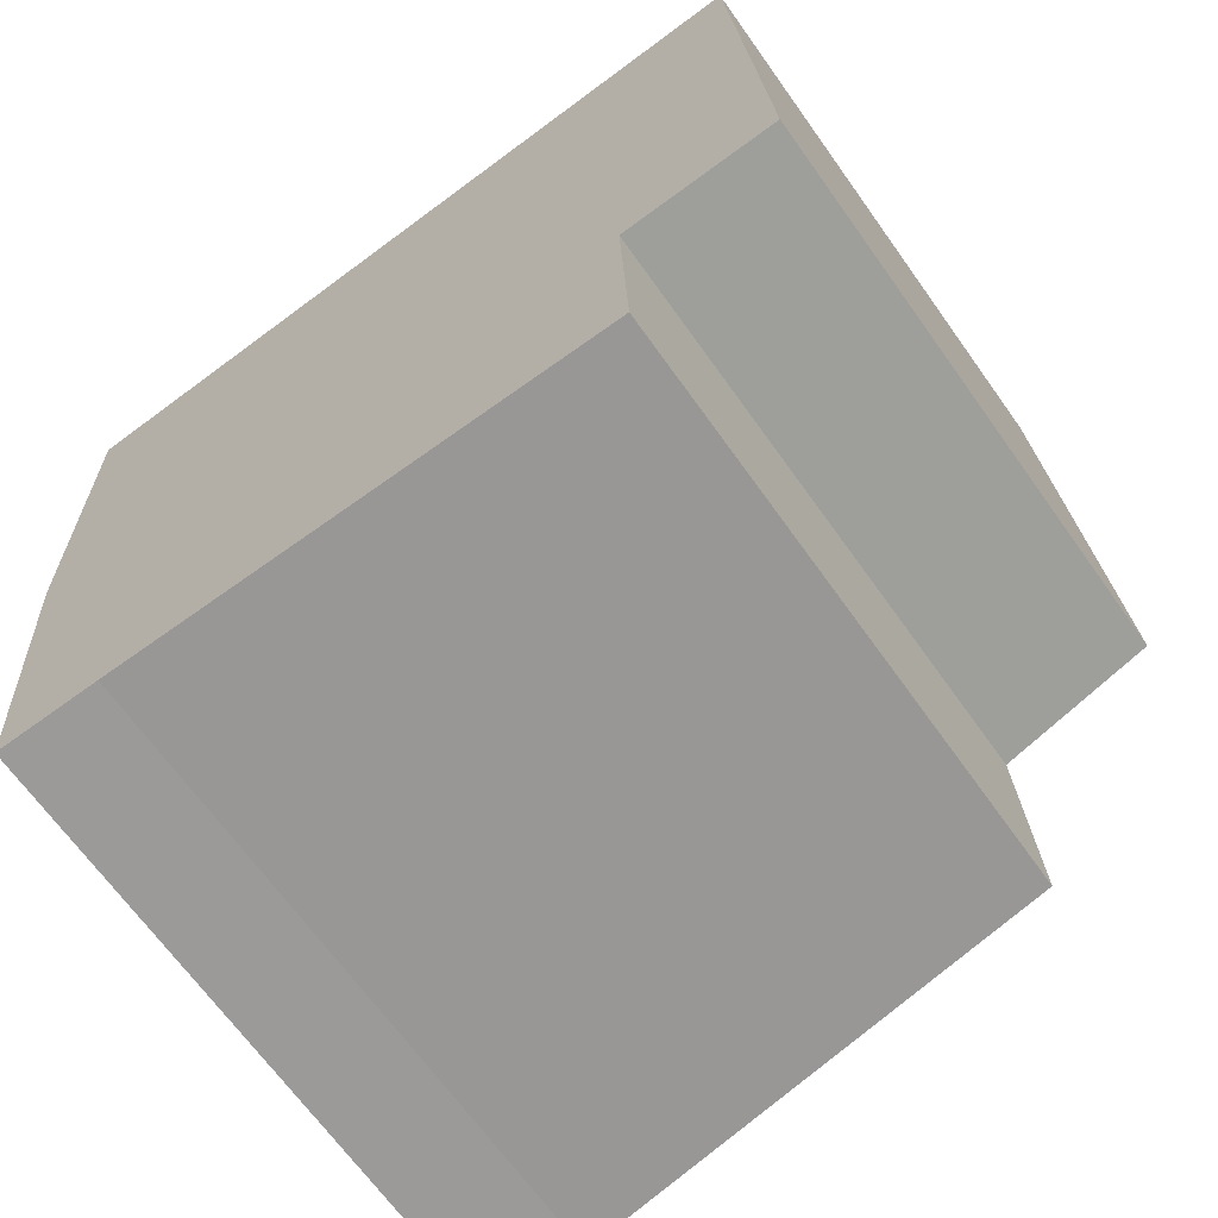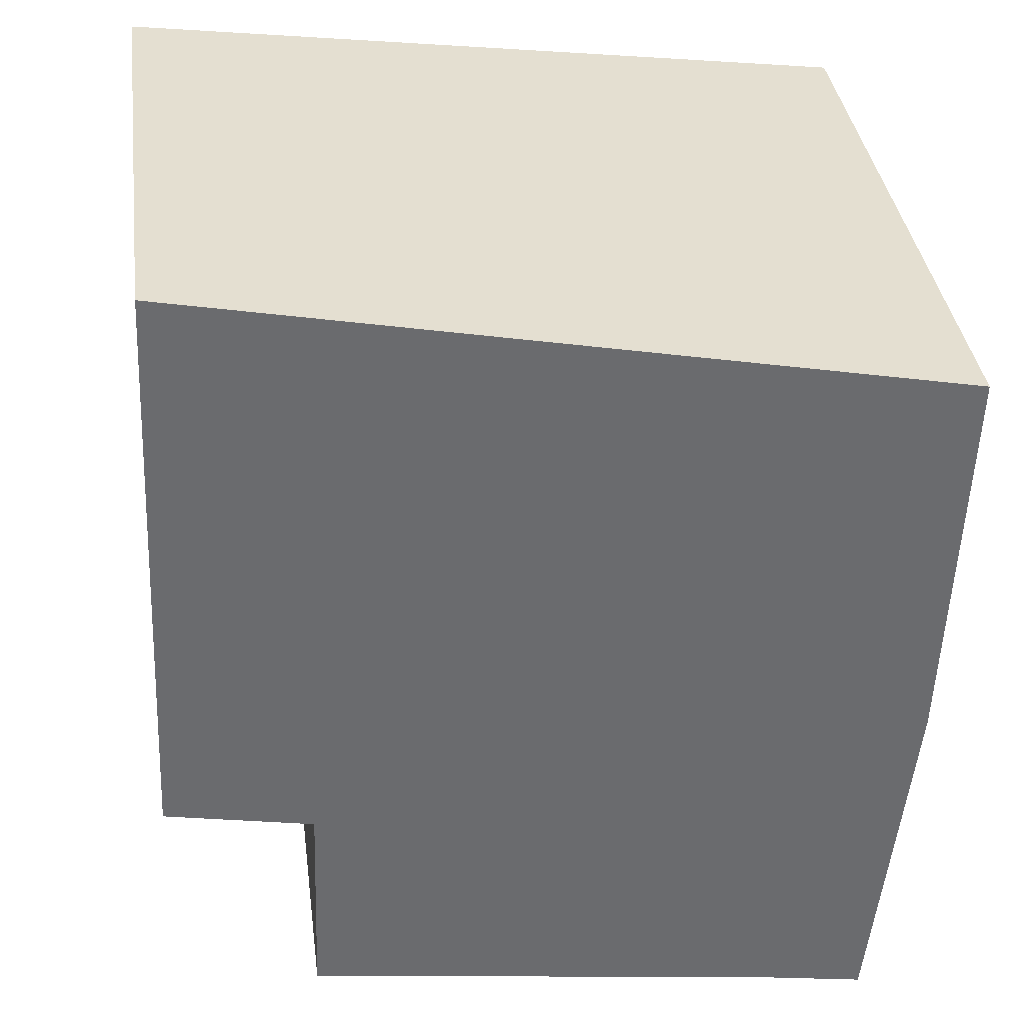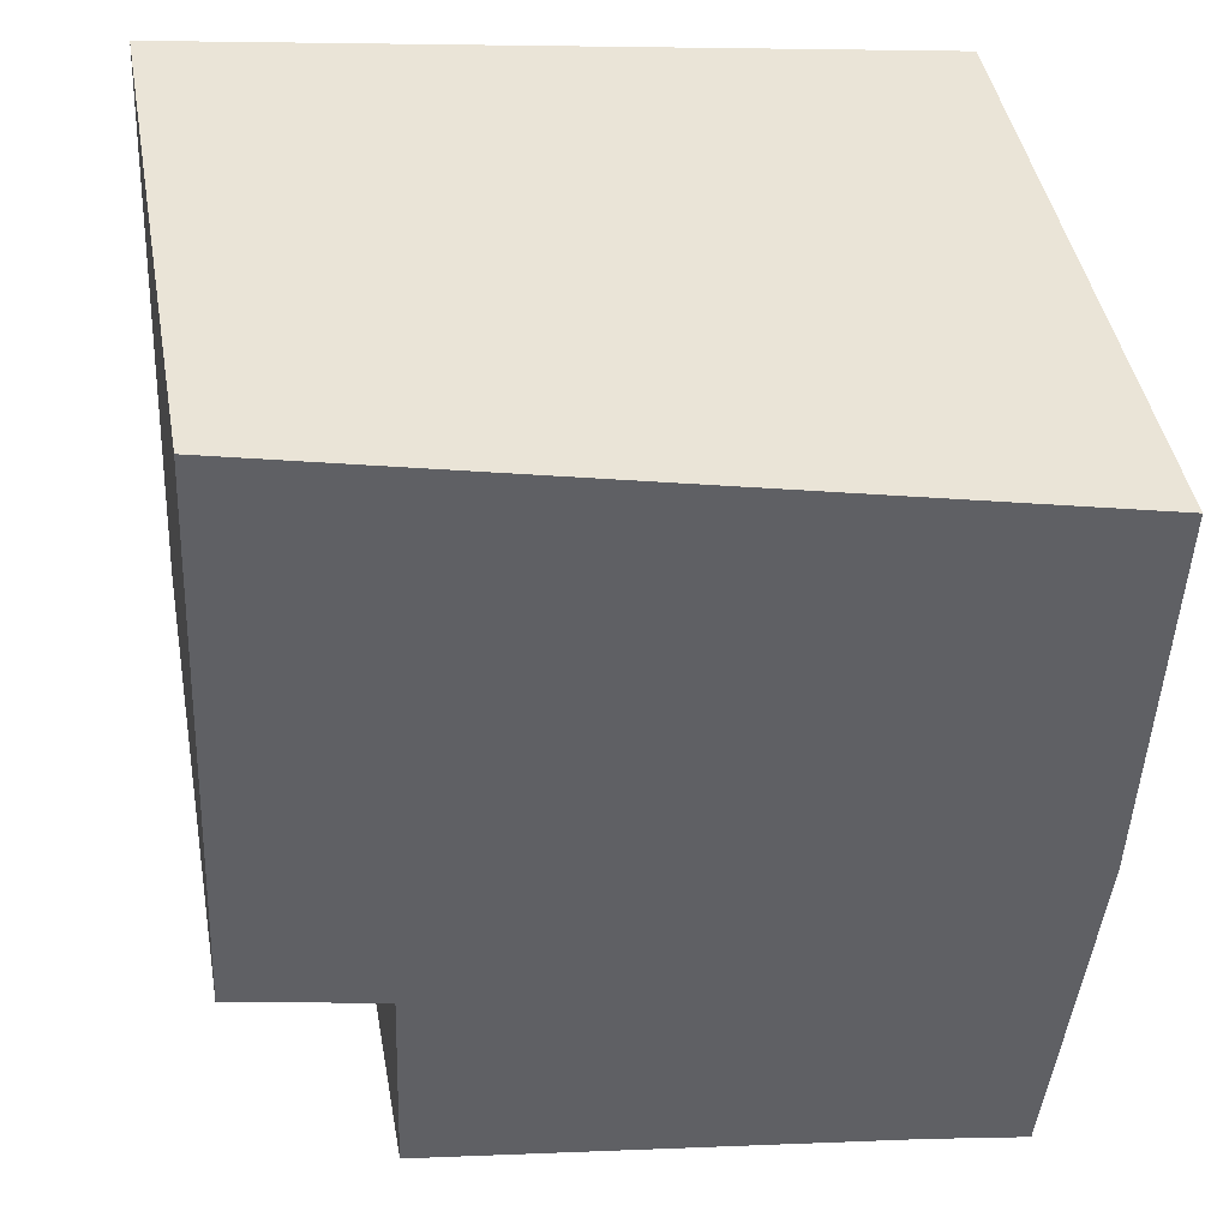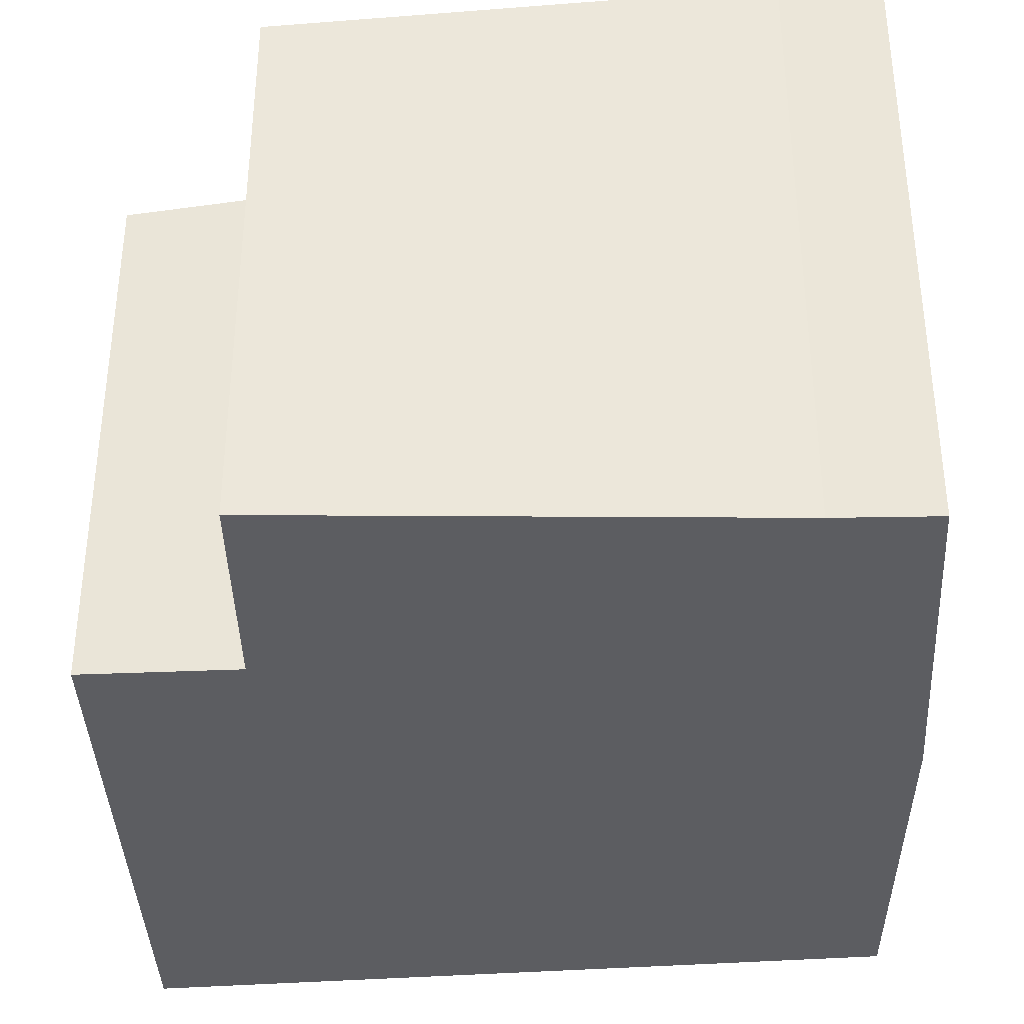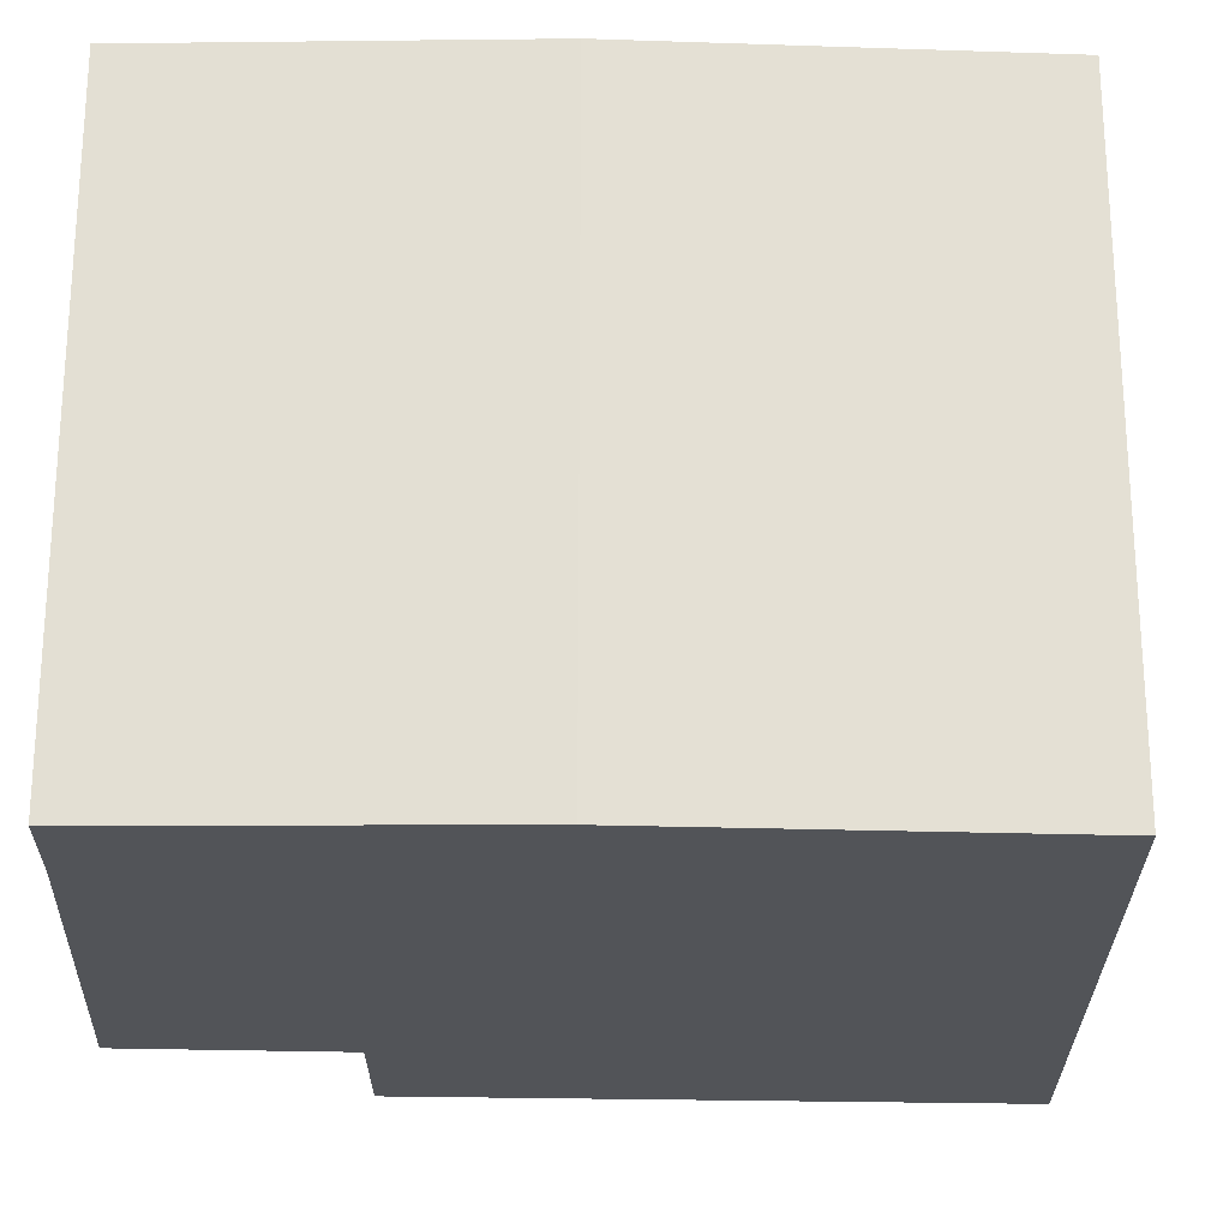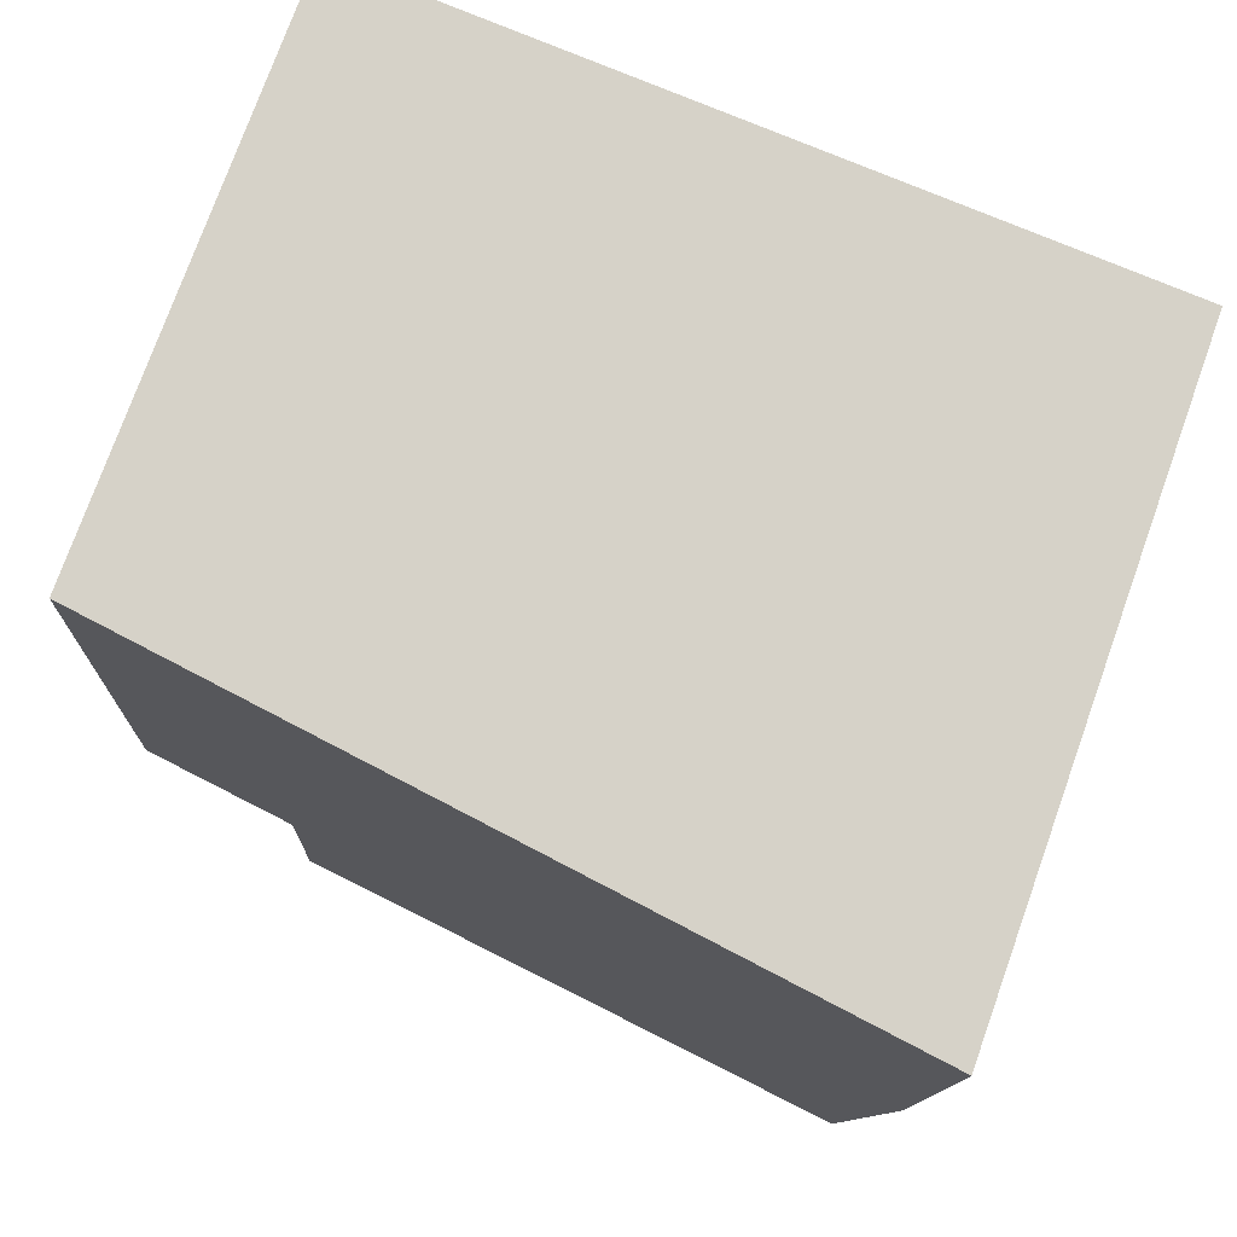
<metadata>
{"format":"obj","ext":"obj","renderer":"f3d","projection":"perspective","resolution":1024,"background":"white","views":[{"elev":-67.6,"azim":35.5,"up":"+Z"},{"elev":36.9,"azim":172.5,"up":"+Z"},{"elev":43.8,"azim":169.8,"up":"+Z"},{"elev":-36.4,"azim":178.5,"up":"+Y"},{"elev":-23.1,"azim":-95.4,"up":"+Y"},{"elev":76.0,"azim":-160.3,"up":"+Z"}]}
</metadata>
<code>
v  0.069 3.079 -1.937
v  0.728 3.006 -3.724
v  0.25 3.063 -3.748
v  3.071 2.724 -3.682
v  0 3.082 1.887e-16
v  3.033 2.726 -2.586
v  3.773 2.637 -2.524
v  3.631 2.645 0.465
v  0.728 2.28e-16 -3.724
v  3.071 2.255e-16 -3.682
v  0.25 2.295e-16 -3.748
v  3.033 1.583e-16 -2.586
v  3.773 1.545e-16 -2.524
v  0.069 1.186e-16 -1.937
v  0 0 0
v  3.631 -2.847e-17 0.465
g defaultobject
f 1 2 3
f 2 1 4
f 4 1 5
f 4 5 6
f 6 5 7
f 7 5 8
f 4 9 2
f 9 4 10
f 2 11 3
f 11 2 9
f 7 12 6
f 12 7 13
f 3 14 1
f 14 3 11
f 1 15 5
f 15 1 14
f 15 8 5
f 8 15 16
f 16 7 8
f 7 16 13
f 12 4 6
f 4 12 10
f 9 14 11
f 14 9 10
f 14 10 15
f 15 10 12
f 15 12 16
f 16 12 13

</code>
